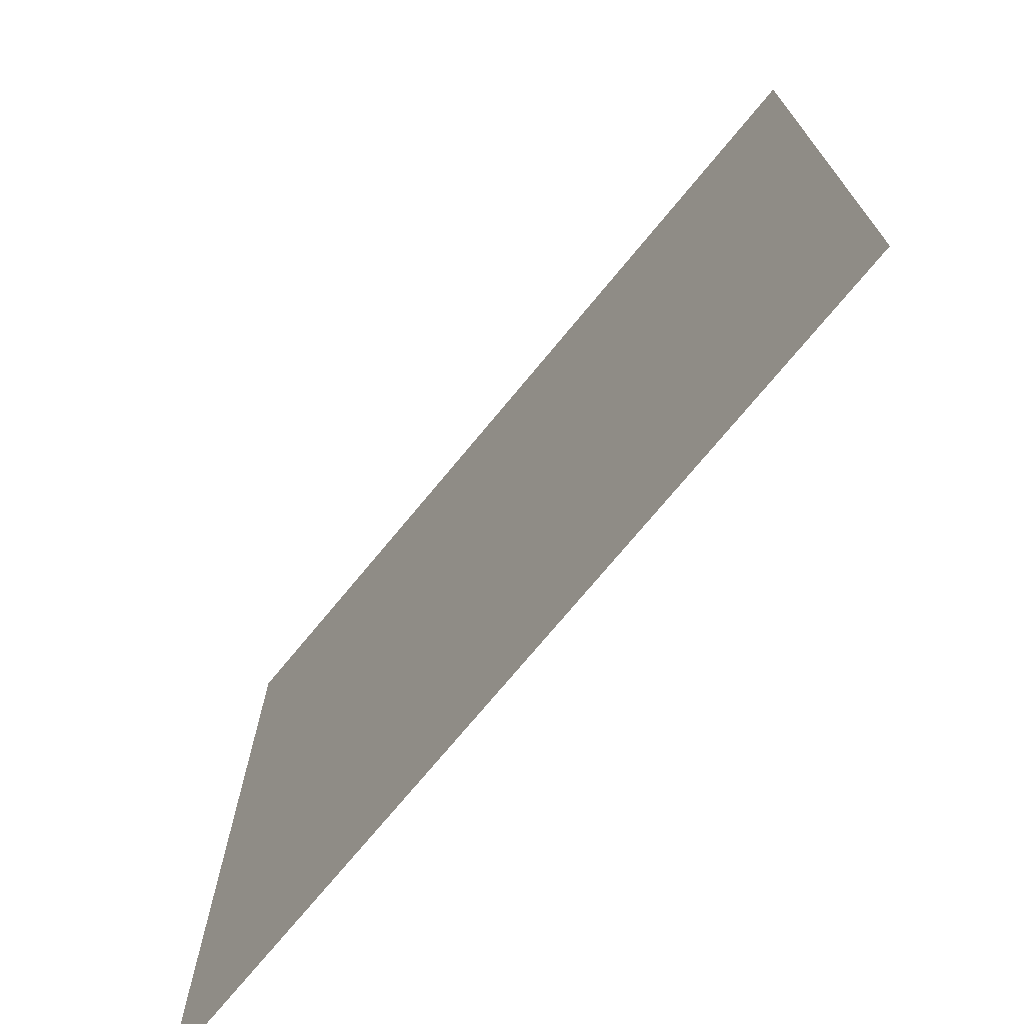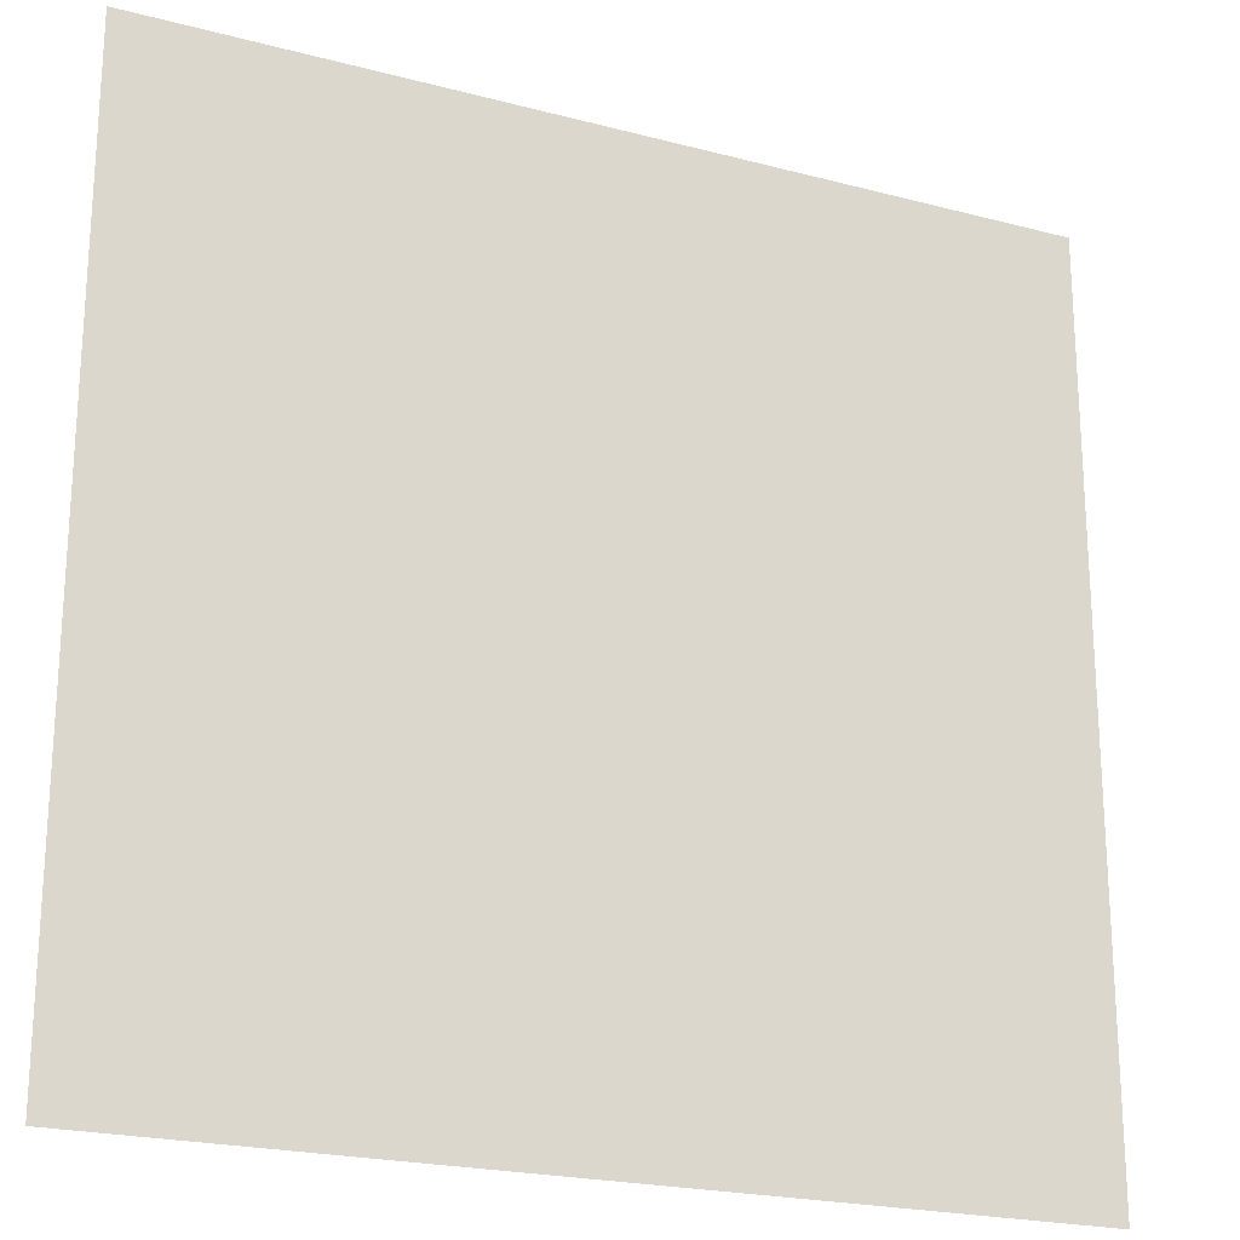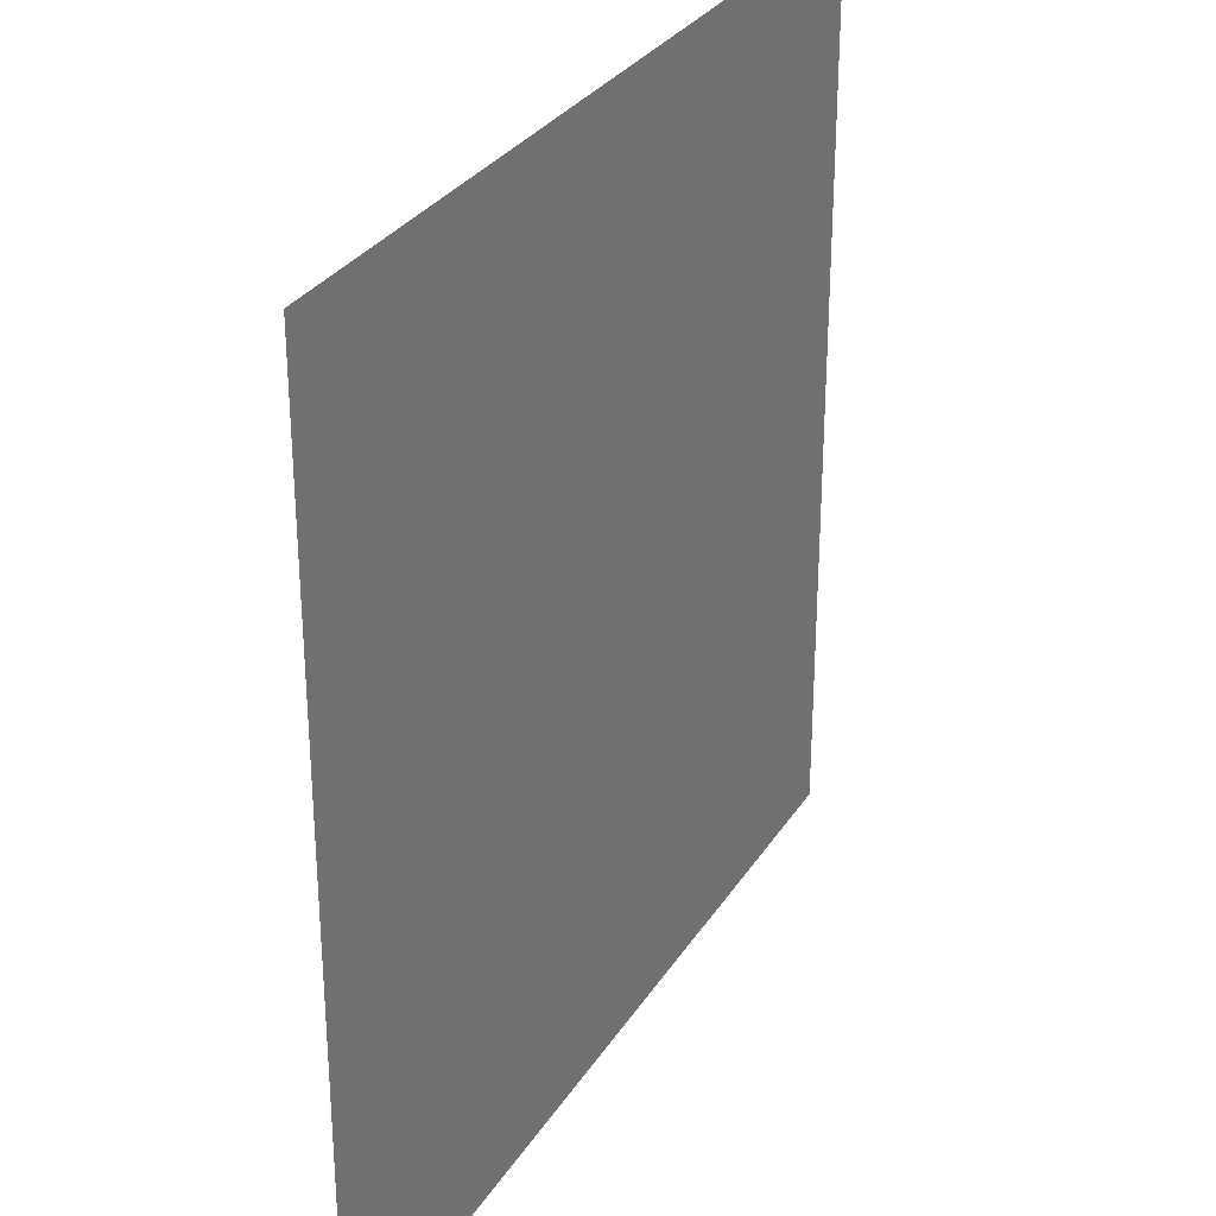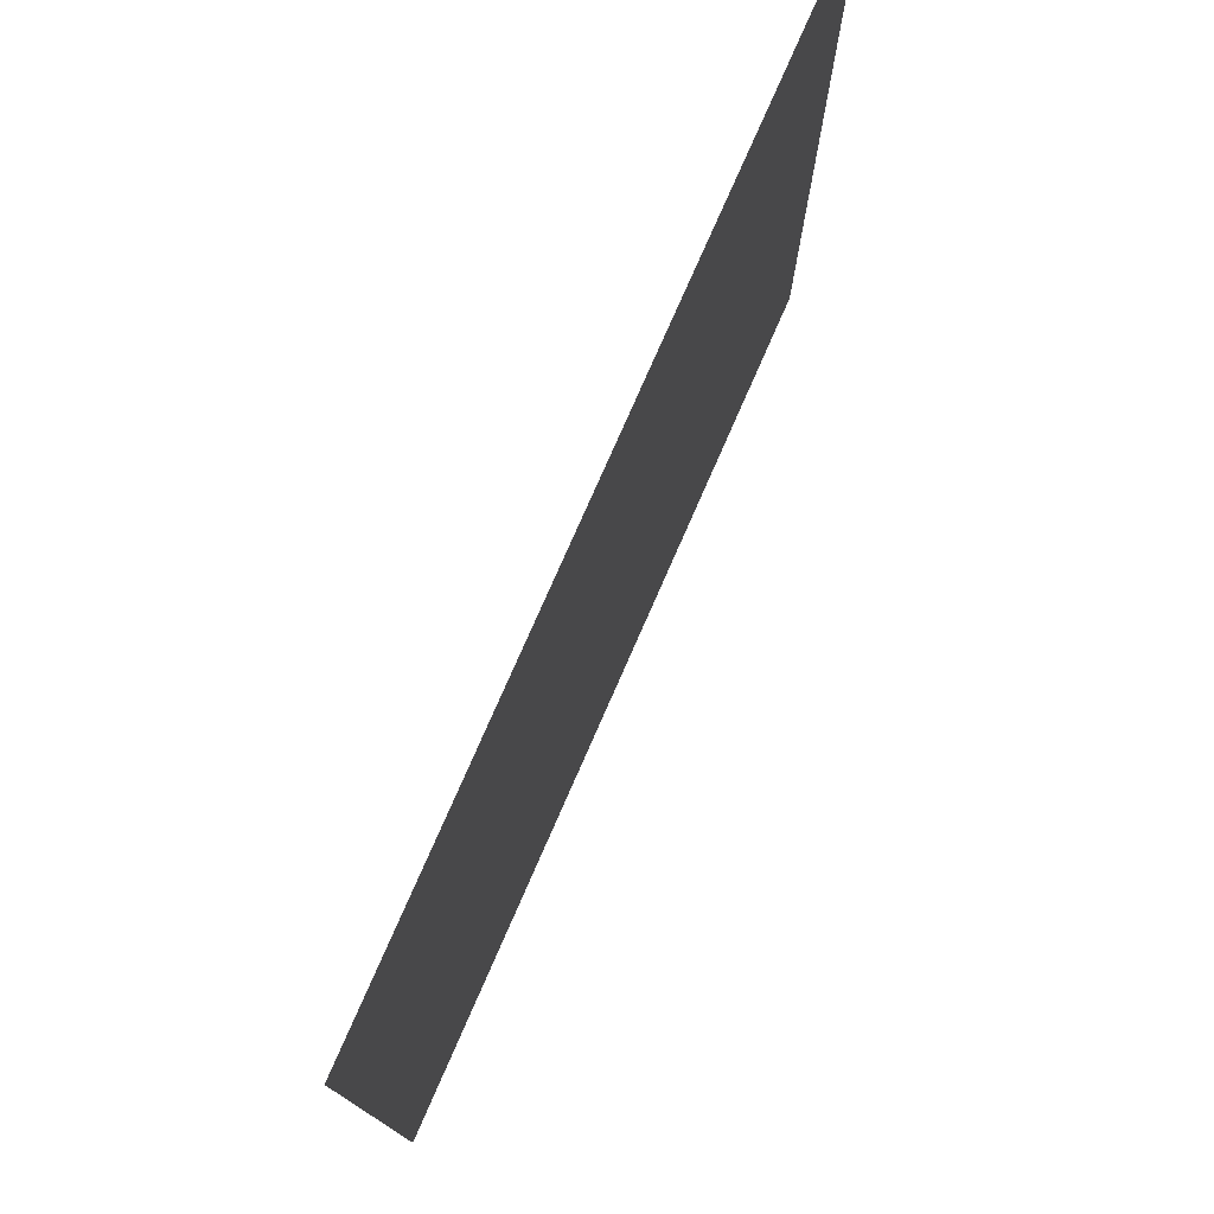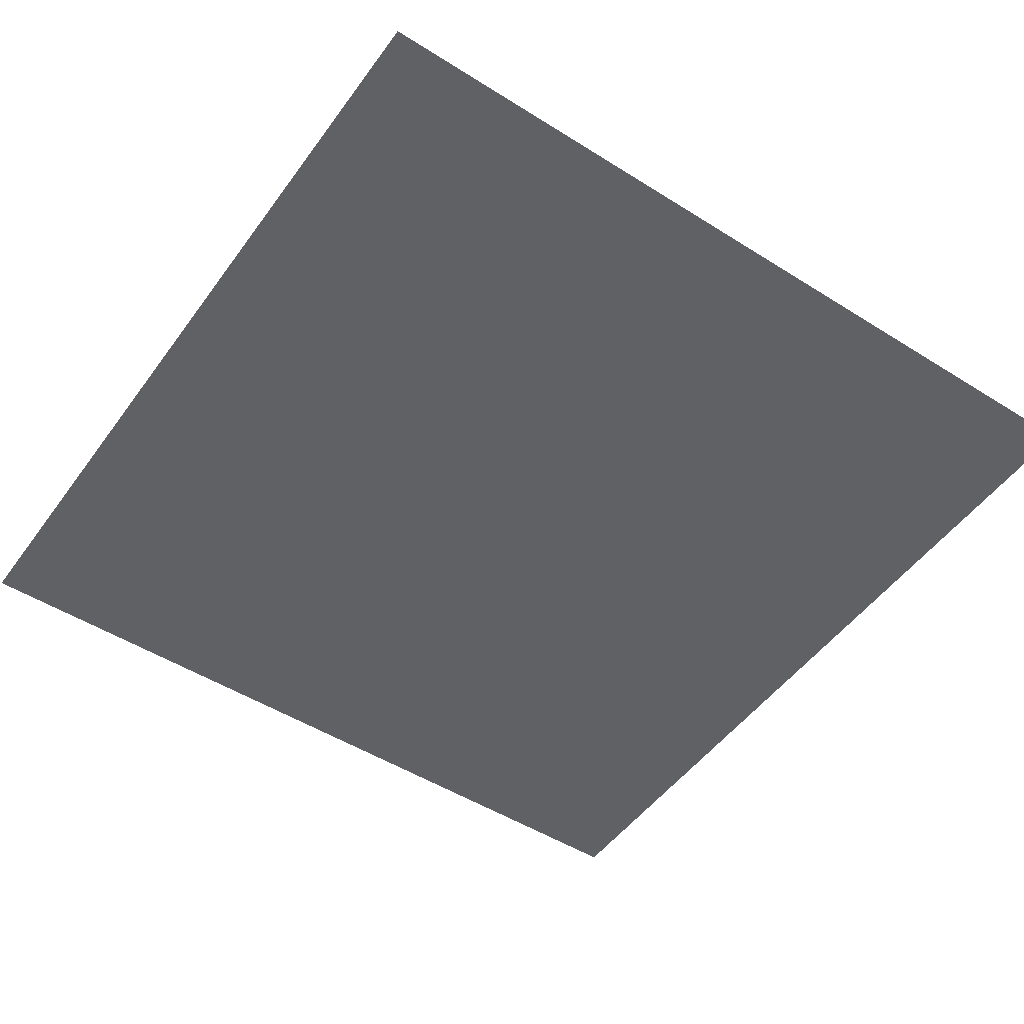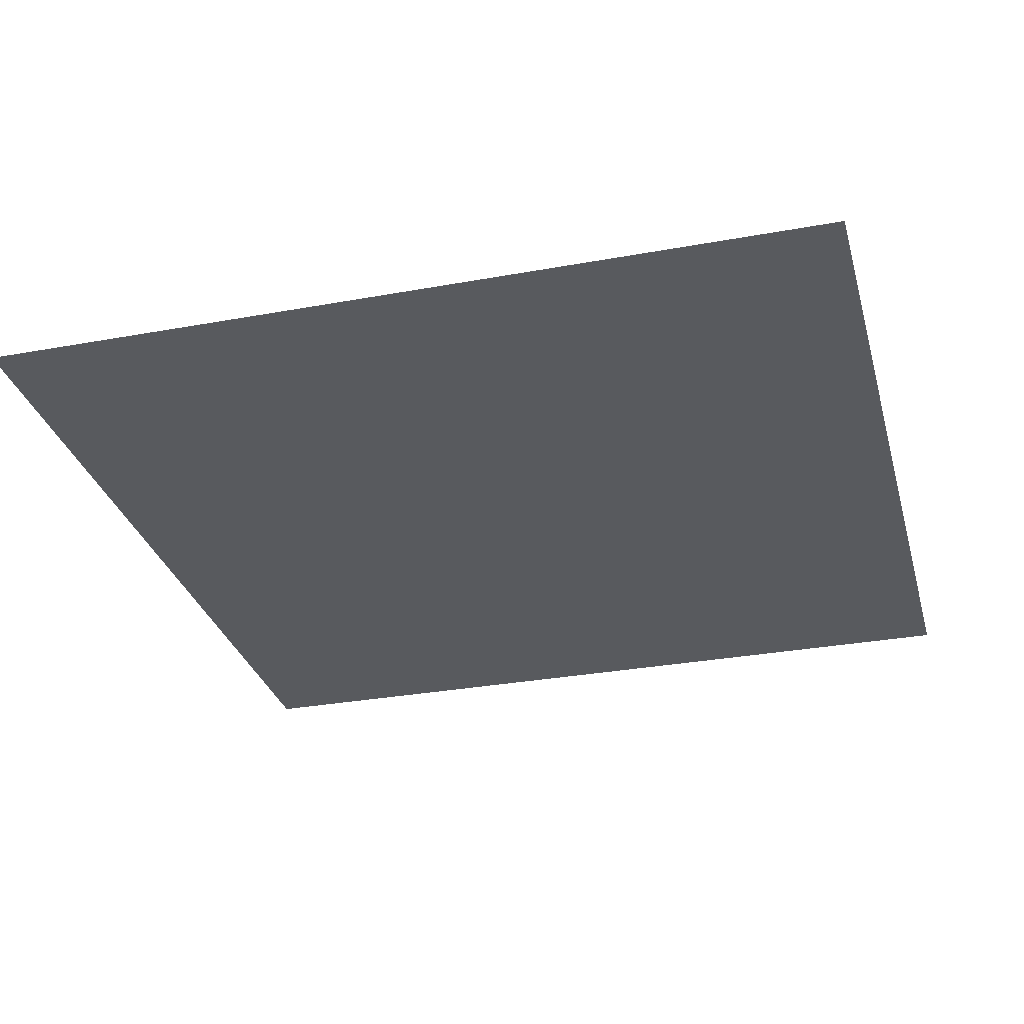
<metadata>
{"format":"obj","ext":"obj","renderer":"f3d","projection":"perspective","resolution":1024,"background":"white","views":[{"elev":-73.1,"azim":50.5,"up":"+Y"},{"elev":-21.8,"azim":-24.9,"up":"+Y"},{"elev":30.2,"azim":116.7,"up":"+Y"},{"elev":77.6,"azim":113.7,"up":"+Y"},{"elev":-49.9,"azim":55.3,"up":"+Z"},{"elev":-30.6,"azim":-75.2,"up":"+Z"}]}
</metadata>
<code>
g B_saw_02
v -0.007653 0.007654 0
v -0.007653 -0.007653 0
v 0.007654 -0.007653 0
v 0.007654 0.007654 0
g B_saw_02_0
f -2 -3 -4
f -1 -2 -4

</code>
